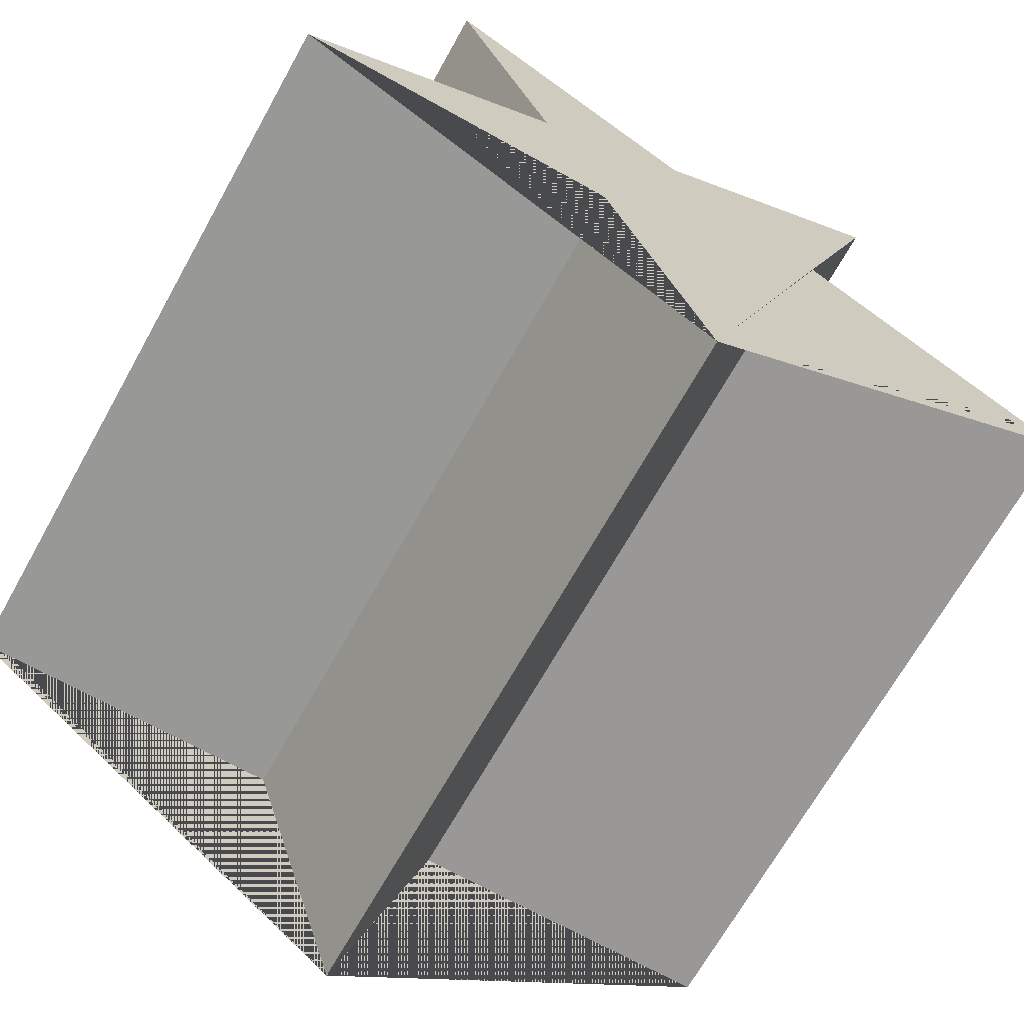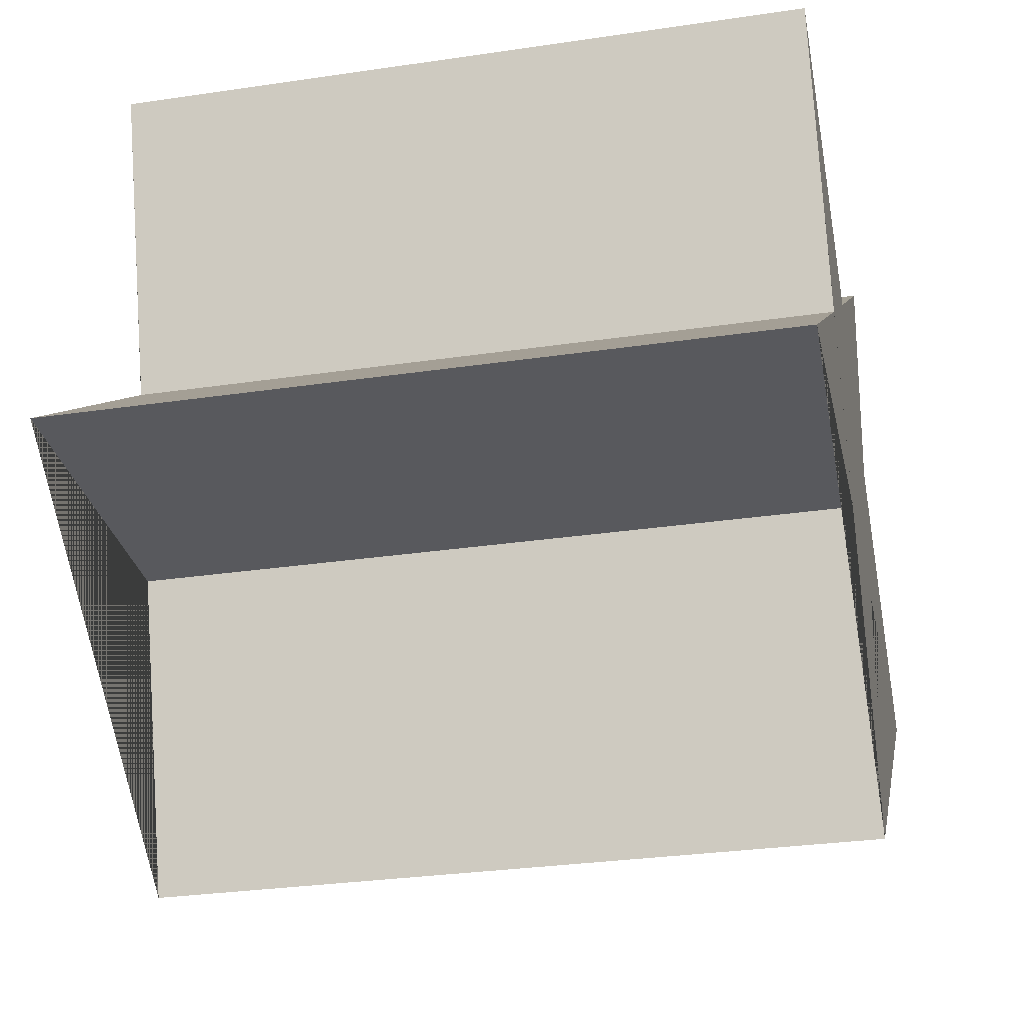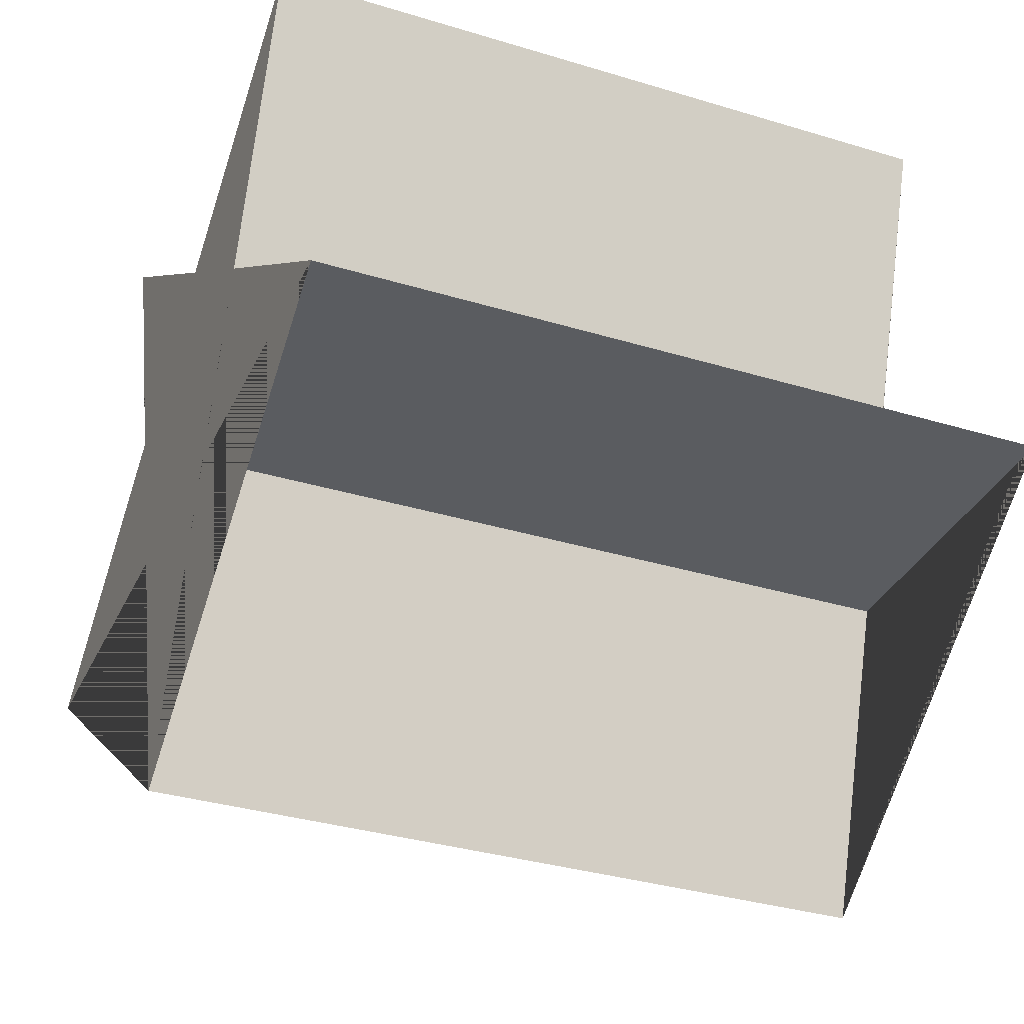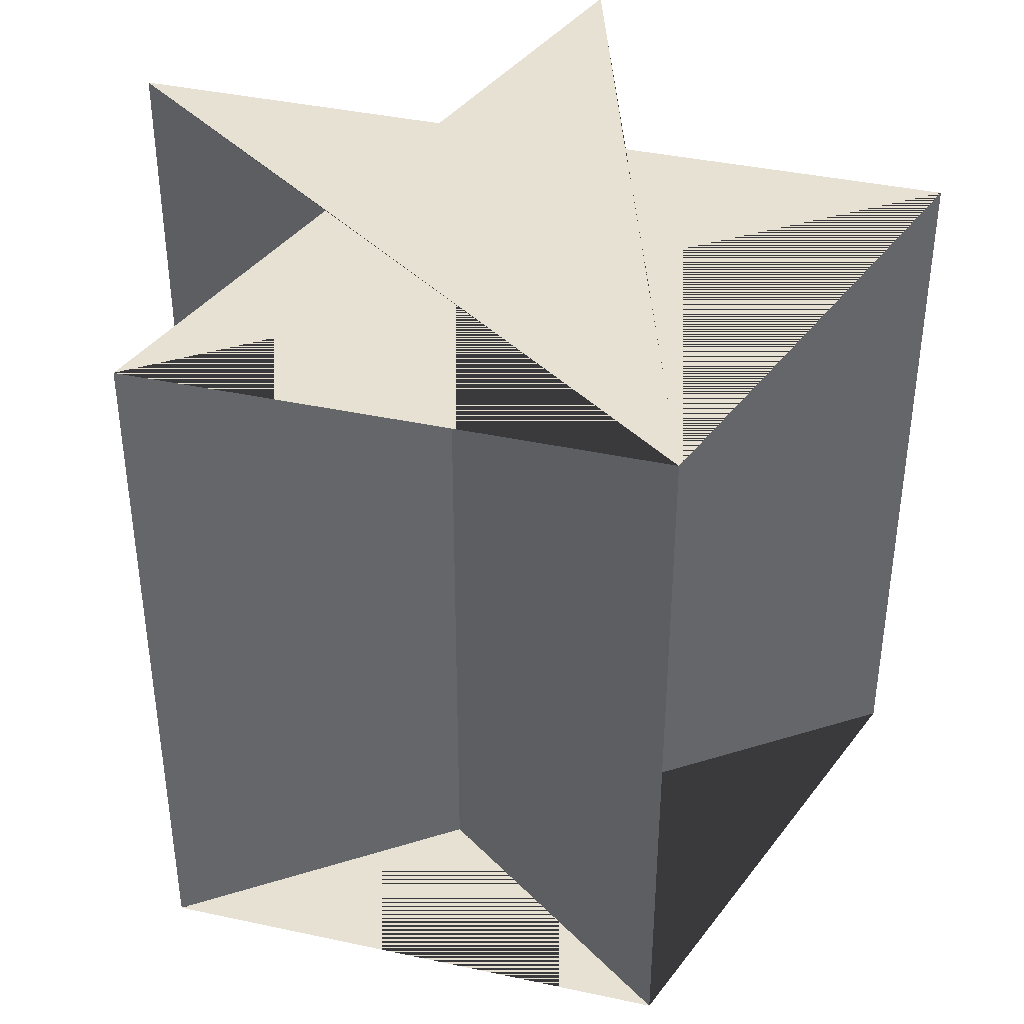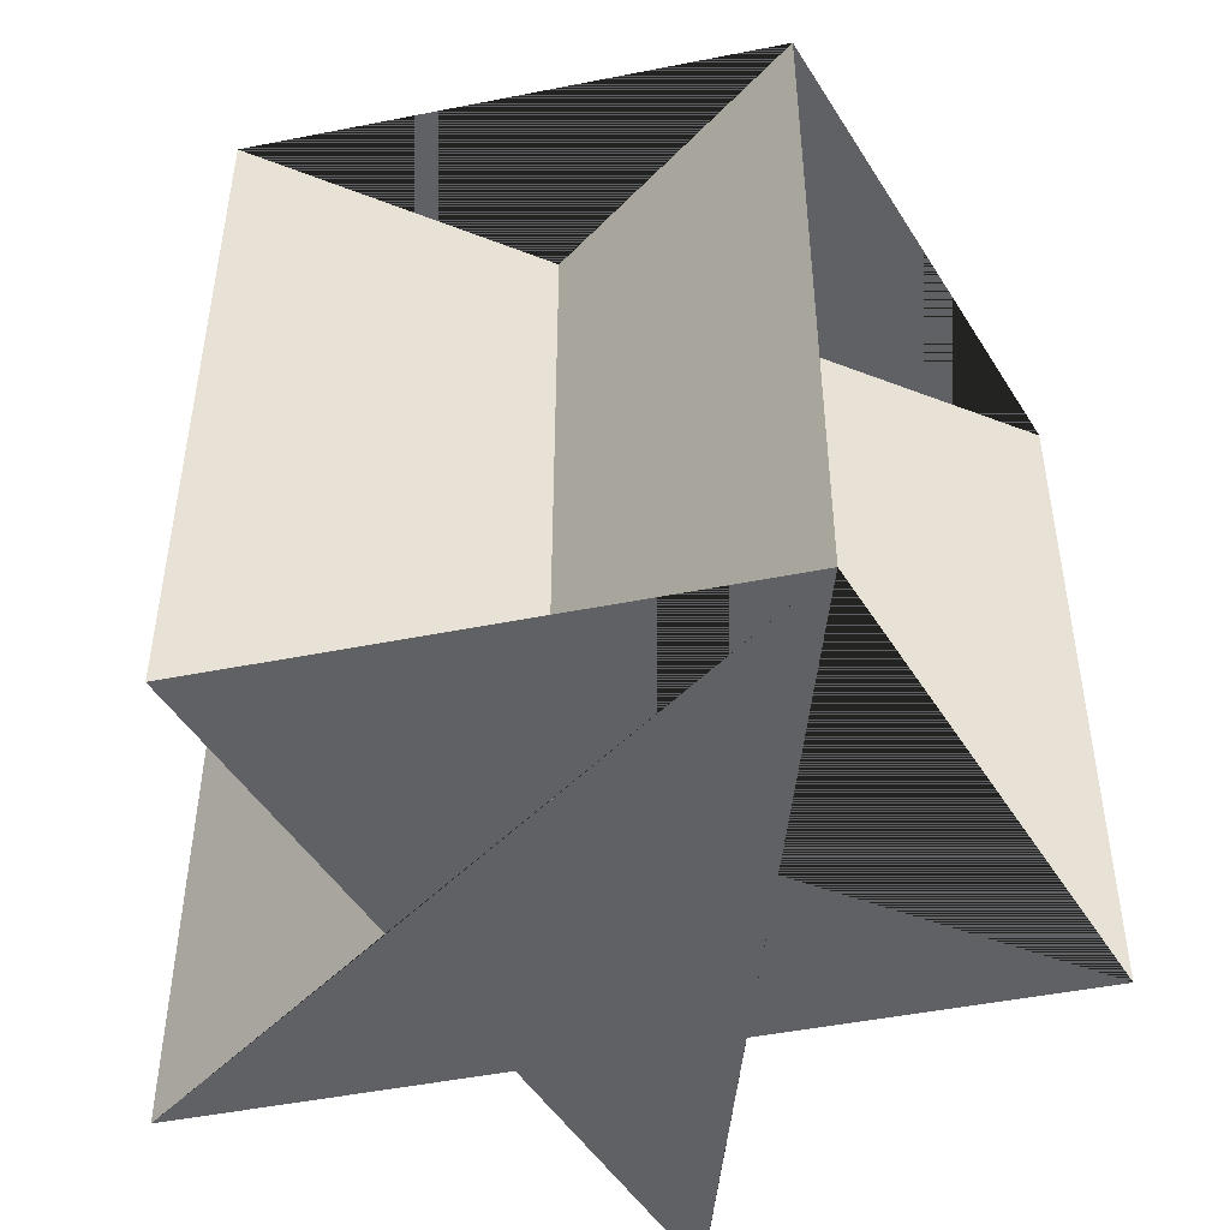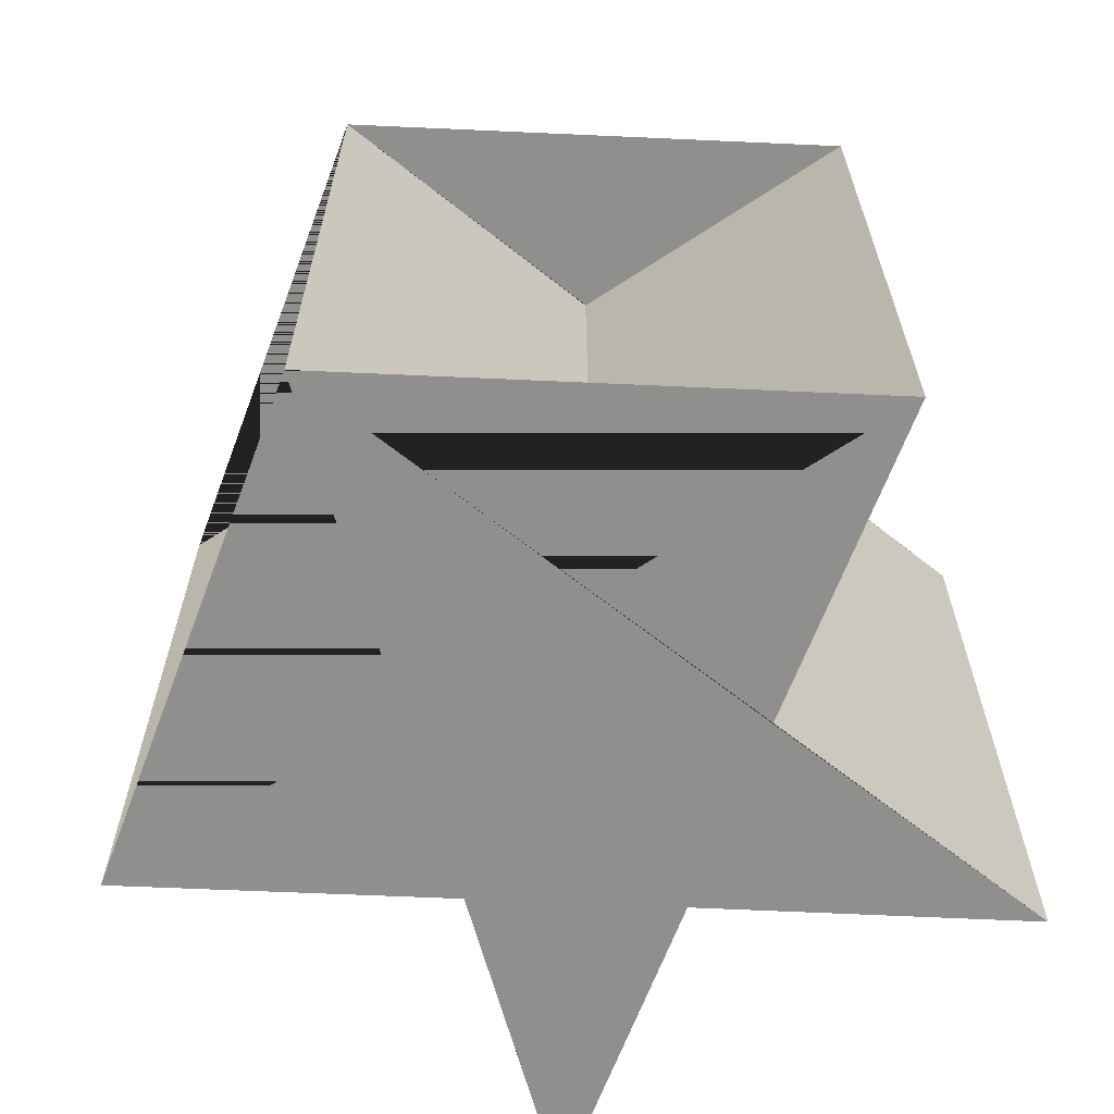
<metadata>
{"format":"obj","ext":"obj","renderer":"f3d","projection":"perspective","resolution":1024,"background":"white","views":[{"elev":-68.5,"azim":-29.2,"up":"+Z"},{"elev":-30.0,"azim":102.2,"up":"+Z"},{"elev":-33.9,"azim":-112.5,"up":"+Z"},{"elev":39.6,"azim":159.0,"up":"+Y"},{"elev":-48.3,"azim":156.5,"up":"+Y"},{"elev":-65.1,"azim":-146.6,"up":"+Y"}]}
</metadata>
<code>
o Bintang_Circle.001
v -1e-06 -4e-06 23.42
v 2.747 -5e-06 31.92
v 11.68 -5e-06 31.9
v 4.444 -6e-06 37.14
v 7.217 -8e-06 45.63
v -1e-06 -7e-06 40.37
v -7.217 -8e-06 45.63
v -4.444 -6e-06 37.14
v -11.68 -5e-06 31.9
v -2.747 -5e-06 31.92
v -1e-06 20 23.42
v -2.747 20 31.92
v -11.68 20 31.9
v -4.444 20 37.14
v -7.217 20 45.63
v -1e-06 20 40.37
v 7.217 20 45.63
v 4.444 20 37.14
v 11.68 20 31.9
v 2.747 20 31.92
f 1 2 3 4 5 6 7 8 9 10
f 11 12 13 14 15 16 17 18 19 20
f 5 4 18 17
f 8 7 15 14
f 1 10 12 11
f 4 3 19 18
f 7 6 16 15
f 10 9 13 12
f 3 2 20 19
f 6 5 17 16
f 9 8 14 13
f 2 1 11 20

</code>
